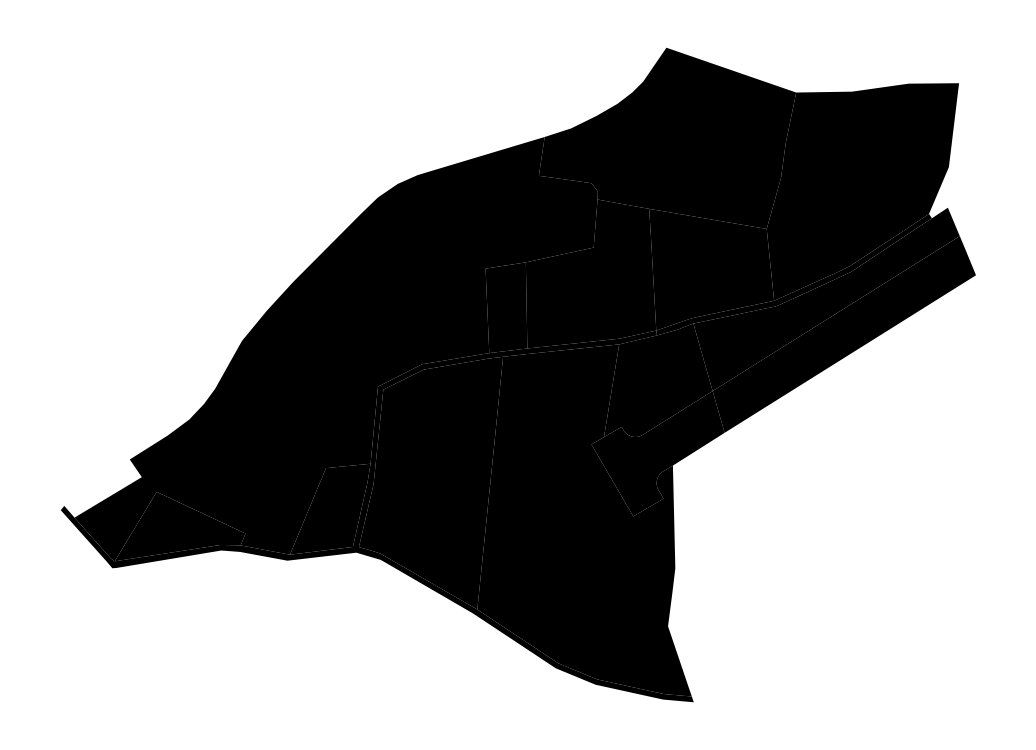
<metadata>
{"format":"dxf","ext":"dxf","renderer":"ezdxf+matplotlib","layout":"modelspace","background":"white","min_lineweight":24,"dpi":150}
</metadata>
<code>
0
SECTION
2
ENTITIES
0
HATCH
8
0
10
0
20
0
30
0
210
0
220
0
230
1
2
SOLID
70
1
71
0
91
1
92
2
72
0
73
1
93
14
10
2.309e+05
20
7.371e+05
10
2.309e+05
20
7.371e+05
10
2.308e+05
20
7.37e+05
10
2.308e+05
20
7.371e+05
10
2.308e+05
20
7.371e+05
10
2.308e+05
20
7.372e+05
10
2.308e+05
20
7.372e+05
10
2.309e+05
20
7.372e+05
10
2.309e+05
20
7.372e+05
10
2.309e+05
20
7.372e+05
10
2.309e+05
20
7.371e+05
10
2.309e+05
20
7.371e+05
10
2.309e+05
20
737098
10
2.309e+05
20
7.371e+05
97
0
75
0
76
1
98
0
0
HATCH
8
0
10
0
20
0
30
0
210
0
220
0
230
1
2
SOLID
70
1
71
0
91
1
92
2
72
0
73
1
93
8
10
2.308e+05
20
7.37e+05
10
2.307e+05
20
7.37e+05
10
2.307e+05
20
7.371e+05
10
2.307e+05
20
7.371e+05
10
2.308e+05
20
7.371e+05
10
2.308e+05
20
7.37e+05
10
2.308e+05
20
7.37e+05
10
2.308e+05
20
7.37e+05
97
0
75
0
76
1
98
0
0
HATCH
8
0
10
0
20
0
30
0
210
0
220
0
230
1
2
SOLID
70
1
71
0
91
1
92
2
72
0
73
1
93
21
10
2.308e+05
20
7.37e+05
10
2.308e+05
20
7.37e+05
10
2.309e+05
20
7.371e+05
10
2.309e+05
20
7.371e+05
10
2.309e+05
20
737098
10
2.309e+05
20
7.371e+05
10
2.309e+05
20
7.371e+05
10
2.309e+05
20
7.371e+05
10
2.309e+05
20
7.371e+05
10
2.309e+05
20
737064
10
2.308e+05
20
7.371e+05
10
2.308e+05
20
7.37e+05
10
2.308e+05
20
7.37e+05
10
2.308e+05
20
7.37e+05
10
2.308e+05
20
7.37e+05
10
2.308e+05
20
7.37e+05
10
2.307e+05
20
7.37e+05
10
2.307e+05
20
7.37e+05
10
2.307e+05
20
7.37e+05
10
2.308e+05
20
7.37e+05
10
2.308e+05
20
7.37e+05
97
0
75
0
76
1
98
0
0
HATCH
8
0
10
0
20
0
30
0
210
0
220
0
230
1
2
SOLID
70
1
71
0
91
1
92
2
72
0
73
1
93
19
10
2.307e+05
20
7.371e+05
10
2.306e+05
20
7.371e+05
10
2.307e+05
20
7.372e+05
10
2.307e+05
20
7.372e+05
10
2.307e+05
20
7.372e+05
10
2.307e+05
20
737176
10
2.307e+05
20
7.372e+05
10
2.307e+05
20
7.372e+05
10
2.307e+05
20
7.372e+05
10
2.307e+05
20
7.372e+05
10
2.308e+05
20
7.372e+05
10
2.308e+05
20
7.372e+05
10
2.308e+05
20
7.371e+05
10
2.308e+05
20
7.371e+05
10
2.307e+05
20
7.371e+05
10
2.307e+05
20
737116
10
2.307e+05
20
7.371e+05
10
2.307e+05
20
7.371e+05
10
2.307e+05
20
7.371e+05
97
0
75
0
76
1
98
0
0
HATCH
8
0
10
0
20
0
30
0
210
0
220
0
230
1
2
SOLID
70
1
71
0
91
1
92
2
72
0
73
1
93
6
10
2.305e+05
20
7.369e+05
10
2.305e+05
20
7.369e+05
10
2.305e+05
20
7.369e+05
10
2.305e+05
20
7.369e+05
10
2.305e+05
20
7.369e+05
10
2.305e+05
20
7.369e+05
97
0
75
0
76
1
98
0
0
HATCH
8
0
10
0
20
0
30
0
210
0
220
0
230
1
2
SOLID
70
1
71
0
91
1
92
2
72
0
73
1
93
11
10
2.305e+05
20
7.369e+05
10
2.305e+05
20
7.369e+05
10
2.305e+05
20
7.369e+05
10
2.305e+05
20
7.37e+05
10
2.306e+05
20
7.37e+05
10
2.306e+05
20
7.37e+05
10
2.306e+05
20
7.37e+05
10
2.306e+05
20
7.369e+05
10
2.306e+05
20
7.368e+05
10
2.305e+05
20
7.369e+05
10
2.305e+05
20
7.369e+05
97
0
75
0
76
1
98
0
0
HATCH
8
0
10
0
20
0
30
0
210
0
220
0
230
1
2
SOLID
70
1
71
0
91
1
92
2
72
0
73
1
93
67
10
2.307e+05
20
7.369e+05
10
2.307e+05
20
7.369e+05
10
2.307e+05
20
7.369e+05
10
2.307e+05
20
7.369e+05
10
2.307e+05
20
7.369e+05
10
2.307e+05
20
7.369e+05
10
2.307e+05
20
7.369e+05
10
2.307e+05
20
7.369e+05
10
2.307e+05
20
7.369e+05
10
2.307e+05
20
7.369e+05
10
2.307e+05
20
7.369e+05
10
2.307e+05
20
7.369e+05
10
2.307e+05
20
7.369e+05
10
2.307e+05
20
7.369e+05
10
2.307e+05
20
7.369e+05
10
2.307e+05
20
7.369e+05
10
2.307e+05
20
7.369e+05
10
2.307e+05
20
7.369e+05
10
2.307e+05
20
7.369e+05
10
2.307e+05
20
7.369e+05
10
2.307e+05
20
7.369e+05
10
2.307e+05
20
7.369e+05
10
2.307e+05
20
7.369e+05
10
2.307e+05
20
7.369e+05
10
2.307e+05
20
7.369e+05
10
2.307e+05
20
7.369e+05
10
2.307e+05
20
7.369e+05
10
2.307e+05
20
7.369e+05
10
2.307e+05
20
7.369e+05
10
2.307e+05
20
7.369e+05
10
2.307e+05
20
7.369e+05
10
2.307e+05
20
7.369e+05
10
2.307e+05
20
7.369e+05
10
2.307e+05
20
7.369e+05
10
2.307e+05
20
7.369e+05
10
2.307e+05
20
7.369e+05
10
2.307e+05
20
7.369e+05
10
2.307e+05
20
7.369e+05
10
2.307e+05
20
7.369e+05
10
2.307e+05
20
7.369e+05
10
2.307e+05
20
7.369e+05
10
2.307e+05
20
7.369e+05
10
2.307e+05
20
7.369e+05
10
2.307e+05
20
7.369e+05
10
2.307e+05
20
7.369e+05
10
2.307e+05
20
7.369e+05
10
2.307e+05
20
7.369e+05
10
2.307e+05
20
7.369e+05
10
2.307e+05
20
7.369e+05
10
2.307e+05
20
7.369e+05
10
2.307e+05
20
7.369e+05
10
2.307e+05
20
7.369e+05
10
2.307e+05
20
7.369e+05
10
2.307e+05
20
7.369e+05
10
2.307e+05
20
7.369e+05
10
2.307e+05
20
7.369e+05
10
2.307e+05
20
7.37e+05
10
2.307e+05
20
7.37e+05
10
2.307e+05
20
7.37e+05
10
2.307e+05
20
7.369e+05
10
2.307e+05
20
7.37e+05
10
2.307e+05
20
7.37e+05
10
2.307e+05
20
7.37e+05
10
2.308e+05
20
7.37e+05
10
2.308e+05
20
7.37e+05
10
2.308e+05
20
7.37e+05
10
2.307e+05
20
7.369e+05
97
0
75
0
76
1
98
0
0
HATCH
8
0
10
0
20
0
30
0
210
0
220
0
230
1
2
SOLID
70
1
71
0
91
1
92
2
72
0
73
1
93
124
10
2.307e+05
20
7.369e+05
10
2.307e+05
20
7.369e+05
10
2.307e+05
20
7.369e+05
10
2.307e+05
20
7.369e+05
10
2.307e+05
20
7.369e+05
10
2.307e+05
20
7.369e+05
10
2.307e+05
20
7.369e+05
10
2.307e+05
20
7.369e+05
10
2.307e+05
20
7.369e+05
10
2.307e+05
20
7.369e+05
10
2.307e+05
20
7.369e+05
10
2.307e+05
20
7.369e+05
10
2.307e+05
20
7.369e+05
10
2.307e+05
20
7.369e+05
10
2.307e+05
20
7.369e+05
10
2.307e+05
20
7.369e+05
10
2.307e+05
20
7.369e+05
10
2.307e+05
20
7.369e+05
10
2.307e+05
20
7.369e+05
10
2.307e+05
20
7.369e+05
10
2.307e+05
20
7.369e+05
10
2.307e+05
20
7.369e+05
10
2.307e+05
20
7.369e+05
10
2.307e+05
20
7.369e+05
10
2.307e+05
20
7.369e+05
10
2.307e+05
20
7.369e+05
10
2.307e+05
20
7.369e+05
10
2.307e+05
20
7.369e+05
10
2.307e+05
20
7.369e+05
10
2.307e+05
20
7.369e+05
10
2.307e+05
20
7.369e+05
10
2.307e+05
20
7.369e+05
10
2.307e+05
20
7.369e+05
10
2.307e+05
20
7.369e+05
10
2.307e+05
20
7.369e+05
10
2.307e+05
20
7.369e+05
10
2.307e+05
20
7.369e+05
10
2.307e+05
20
7.369e+05
10
2.307e+05
20
7.369e+05
10
2.307e+05
20
7.369e+05
10
2.307e+05
20
7.369e+05
10
2.307e+05
20
7.369e+05
10
2.307e+05
20
7.369e+05
10
2.307e+05
20
7.369e+05
10
2.307e+05
20
7.369e+05
10
2.307e+05
20
7.369e+05
10
2.307e+05
20
7.369e+05
10
2.307e+05
20
7.369e+05
10
2.307e+05
20
7.369e+05
10
2.307e+05
20
7.369e+05
10
2.307e+05
20
7.369e+05
10
2.307e+05
20
7.369e+05
10
2.307e+05
20
7.369e+05
10
2.307e+05
20
7.369e+05
10
2.307e+05
20
7.369e+05
10
2.307e+05
20
7.369e+05
10
2.307e+05
20
7.369e+05
10
2.307e+05
20
7.369e+05
10
2.307e+05
20
7.369e+05
10
2.307e+05
20
7.369e+05
10
2.307e+05
20
7.37e+05
10
2.307e+05
20
7.37e+05
10
2.307e+05
20
7.37e+05
10
2.307e+05
20
7.369e+05
10
2.307e+05
20
7.369e+05
10
2.307e+05
20
7.369e+05
10
2.307e+05
20
7.369e+05
10
2.307e+05
20
7.369e+05
10
2.307e+05
20
7.369e+05
10
2.307e+05
20
7.369e+05
10
2.307e+05
20
7.369e+05
10
2.307e+05
20
7.369e+05
10
2.307e+05
20
7.369e+05
10
2.307e+05
20
7.369e+05
10
2.307e+05
20
7.369e+05
10
2.307e+05
20
7.369e+05
10
2.307e+05
20
7.369e+05
10
2.307e+05
20
7.369e+05
10
2.307e+05
20
7.369e+05
10
2.307e+05
20
7.369e+05
10
2.307e+05
20
7.369e+05
10
2.307e+05
20
7.369e+05
10
2.307e+05
20
7.369e+05
10
2.307e+05
20
7.369e+05
10
2.307e+05
20
7.369e+05
10
2.307e+05
20
7.369e+05
10
2.307e+05
20
7.369e+05
10
2.307e+05
20
7.369e+05
10
2.307e+05
20
7.369e+05
10
2.307e+05
20
7.369e+05
10
2.307e+05
20
7.369e+05
10
2.307e+05
20
7.369e+05
10
2.307e+05
20
7.369e+05
10
2.307e+05
20
7.369e+05
10
2.307e+05
20
7.369e+05
10
2.307e+05
20
7.369e+05
10
2.307e+05
20
7.369e+05
10
2.307e+05
20
7.369e+05
10
2.307e+05
20
7.369e+05
10
2.307e+05
20
7.369e+05
10
2.307e+05
20
7.369e+05
10
2.307e+05
20
7.369e+05
10
2.307e+05
20
7.369e+05
10
2.307e+05
20
7.369e+05
10
2.307e+05
20
7.369e+05
10
2.307e+05
20
7.369e+05
10
2.307e+05
20
7.369e+05
10
2.307e+05
20
7.369e+05
10
2.307e+05
20
7.369e+05
10
2.307e+05
20
7.369e+05
10
2.307e+05
20
7.369e+05
10
2.307e+05
20
7.369e+05
10
2.307e+05
20
7.369e+05
10
2.307e+05
20
7.369e+05
10
2.307e+05
20
7.369e+05
10
2.307e+05
20
7.369e+05
10
2.307e+05
20
7.369e+05
10
2.307e+05
20
7.369e+05
10
2.307e+05
20
7.369e+05
10
2.308e+05
20
7.37e+05
10
2.308e+05
20
7.369e+05
10
2.308e+05
20
7.369e+05
10
2.307e+05
20
7.369e+05
10
2.307e+05
20
7.369e+05
97
0
75
0
76
1
98
0
0
HATCH
8
0
10
0
20
0
30
0
210
0
220
0
230
1
2
SOLID
70
1
71
0
91
1
92
2
72
0
73
1
93
75
10
2.307e+05
20
7.368e+05
10
2.308e+05
20
7.368e+05
10
2.308e+05
20
736759
10
2.307e+05
20
7.368e+05
10
2.307e+05
20
7.368e+05
10
2.307e+05
20
7.368e+05
10
2.306e+05
20
7.368e+05
10
2.306e+05
20
7.369e+05
10
2.306e+05
20
7.37e+05
10
2.306e+05
20
7.37e+05
10
2.307e+05
20
7.37e+05
10
2.307e+05
20
7.369e+05
10
2.307e+05
20
7.369e+05
10
2.307e+05
20
7.369e+05
10
2.307e+05
20
7.369e+05
10
2.307e+05
20
7.369e+05
10
2.307e+05
20
7.369e+05
10
2.307e+05
20
7.369e+05
10
2.307e+05
20
7.369e+05
10
2.307e+05
20
7.369e+05
10
2.307e+05
20
7.369e+05
10
2.307e+05
20
7.369e+05
10
2.307e+05
20
7.369e+05
10
2.307e+05
20
7.369e+05
10
2.307e+05
20
7.369e+05
10
2.307e+05
20
7.369e+05
10
2.307e+05
20
7.369e+05
10
2.307e+05
20
7.369e+05
10
2.307e+05
20
7.369e+05
10
2.307e+05
20
7.369e+05
10
2.307e+05
20
7.369e+05
10
2.307e+05
20
7.369e+05
10
2.307e+05
20
7.369e+05
10
2.307e+05
20
7.369e+05
10
2.307e+05
20
7.369e+05
10
2.307e+05
20
7.369e+05
10
2.307e+05
20
7.369e+05
10
2.307e+05
20
7.369e+05
10
2.307e+05
20
7.369e+05
10
2.307e+05
20
7.369e+05
10
2.307e+05
20
7.369e+05
10
2.307e+05
20
7.369e+05
10
2.307e+05
20
7.369e+05
10
2.307e+05
20
7.369e+05
10
2.307e+05
20
7.369e+05
10
2.307e+05
20
7.369e+05
10
2.307e+05
20
7.369e+05
10
2.307e+05
20
7.369e+05
10
2.307e+05
20
7.369e+05
10
2.307e+05
20
7.369e+05
10
2.307e+05
20
7.369e+05
10
2.307e+05
20
7.369e+05
10
2.307e+05
20
7.369e+05
10
2.307e+05
20
7.369e+05
10
2.307e+05
20
7.369e+05
10
2.307e+05
20
7.369e+05
10
2.307e+05
20
7.369e+05
10
2.307e+05
20
7.369e+05
10
2.307e+05
20
7.369e+05
10
2.307e+05
20
7.369e+05
10
2.307e+05
20
7.369e+05
10
2.307e+05
20
7.369e+05
10
2.307e+05
20
7.369e+05
10
2.307e+05
20
7.369e+05
10
2.307e+05
20
7.369e+05
10
2.307e+05
20
7.369e+05
10
2.307e+05
20
7.369e+05
10
2.307e+05
20
7.369e+05
10
2.307e+05
20
7.369e+05
10
2.307e+05
20
7.369e+05
10
2.307e+05
20
7.369e+05
10
2.307e+05
20
7.369e+05
10
2.307e+05
20
7.369e+05
10
2.307e+05
20
7.368e+05
10
2.307e+05
20
7.368e+05
97
0
75
0
76
1
98
0
0
HATCH
8
0
10
0
20
0
30
0
210
0
220
0
230
1
2
SOLID
70
1
71
0
91
1
92
2
72
0
73
1
93
50
10
2.303e+05
20
7.369e+05
10
2.303e+05
20
7.369e+05
10
2.303e+05
20
7.369e+05
10
2.303e+05
20
7.369e+05
10
2.303e+05
20
7.369e+05
10
2.303e+05
20
7.369e+05
10
2.303e+05
20
7.369e+05
10
2.304e+05
20
7.369e+05
10
2.304e+05
20
7.369e+05
10
2.305e+05
20
7.369e+05
10
2.305e+05
20
7.369e+05
10
2.305e+05
20
7.369e+05
10
2.305e+05
20
7.369e+05
10
2.305e+05
20
7.37e+05
10
2.306e+05
20
7.37e+05
10
2.306e+05
20
7.37e+05
10
2.306e+05
20
737009
10
2.307e+05
20
7.37e+05
10
2.307e+05
20
7.37e+05
10
2.307e+05
20
7.37e+05
10
2.307e+05
20
7.37e+05
10
2.306e+05
20
7.37e+05
10
2.306e+05
20
7.37e+05
10
2.306e+05
20
7.37e+05
10
2.306e+05
20
7.37e+05
10
2.305e+05
20
7.37e+05
10
2.305e+05
20
7.369e+05
10
2.305e+05
20
7.369e+05
10
2.305e+05
20
7.369e+05
10
2.305e+05
20
7.369e+05
10
2.306e+05
20
7.368e+05
10
2.307e+05
20
7.368e+05
10
2.307e+05
20
7.368e+05
10
2.307e+05
20
7.368e+05
10
2.308e+05
20
736759
10
2.308e+05
20
7.368e+05
10
2.308e+05
20
7.368e+05
10
2.307e+05
20
7.368e+05
10
2.307e+05
20
7.368e+05
10
2.307e+05
20
7.368e+05
10
2.307e+05
20
7.368e+05
10
2.307e+05
20
7.368e+05
10
2.306e+05
20
7.368e+05
10
2.305e+05
20
7.369e+05
10
2.305e+05
20
7.369e+05
10
2.305e+05
20
7.369e+05
10
2.304e+05
20
7.369e+05
10
2.304e+05
20
7.369e+05
10
2.303e+05
20
7.369e+05
10
2.303e+05
20
7.369e+05
97
0
75
0
76
1
98
0
0
HATCH
8
0
10
0
20
0
30
0
210
0
220
0
230
1
2
SOLID
70
1
71
0
91
1
92
2
72
0
73
1
93
38
10
2.304e+05
20
7.369e+05
10
2.304e+05
20
7.369e+05
10
2.304e+05
20
7.37e+05
10
2.304e+05
20
7.37e+05
10
2.304e+05
20
7.37e+05
10
2.304e+05
20
7.37e+05
10
2.304e+05
20
7.37e+05
10
2.305e+05
20
7.37e+05
10
2.305e+05
20
7.371e+05
10
2.305e+05
20
7.371e+05
10
2.305e+05
20
7.371e+05
10
2.305e+05
20
7.371e+05
10
2.306e+05
20
7.371e+05
10
2.306e+05
20
7.371e+05
10
2.307e+05
20
7.372e+05
10
2.307e+05
20
7.372e+05
10
2.306e+05
20
7.371e+05
10
2.307e+05
20
7.371e+05
10
2.307e+05
20
7.371e+05
10
2.307e+05
20
7.371e+05
10
2.307e+05
20
737116
10
2.307e+05
20
7.371e+05
10
2.306e+05
20
7.371e+05
10
2.306e+05
20
7.371e+05
10
2.306e+05
20
7.37e+05
10
2.306e+05
20
7.37e+05
10
2.305e+05
20
7.37e+05
10
2.305e+05
20
7.369e+05
10
2.305e+05
20
7.369e+05
10
2.305e+05
20
7.369e+05
10
2.304e+05
20
7.369e+05
10
2.304e+05
20
7.369e+05
10
2.304e+05
20
736906
10
2.303e+05
20
7.369e+05
10
2.303e+05
20
7.369e+05
10
2.303e+05
20
7.369e+05
10
2.304e+05
20
7.369e+05
10
2.304e+05
20
7.369e+05
97
0
75
0
76
1
98
0
0
HATCH
8
0
10
0
20
0
30
0
210
0
220
0
230
1
2
SOLID
70
1
71
0
91
1
92
2
72
0
73
1
93
6
10
2.304e+05
20
7.369e+05
10
2.303e+05
20
7.369e+05
10
2.304e+05
20
736906
10
2.304e+05
20
7.369e+05
10
2.304e+05
20
7.369e+05
10
2.304e+05
20
7.369e+05
97
0
75
0
76
1
98
0
0
HATCH
8
0
10
0
20
0
30
0
210
0
220
0
230
1
2
SOLID
70
1
71
0
91
1
92
2
72
0
73
1
93
5
10
2.306e+05
20
7.37e+05
10
2.306e+05
20
7.371e+05
10
2.306e+05
20
7.371e+05
10
2.306e+05
20
737009
10
2.306e+05
20
7.37e+05
97
0
75
0
76
1
98
0
0
HATCH
8
0
10
0
20
0
30
0
210
0
220
0
230
1
2
SOLID
70
1
71
0
91
1
92
2
72
0
73
1
93
9
10
2.307e+05
20
7.37e+05
10
2.306e+05
20
737009
10
2.306e+05
20
7.371e+05
10
2.307e+05
20
7.371e+05
10
2.307e+05
20
737116
10
2.307e+05
20
7.371e+05
10
2.307e+05
20
7.371e+05
10
2.307e+05
20
7.37e+05
10
2.307e+05
20
7.37e+05
97
0
75
0
76
1
98
0
0
HATCH
8
0
10
0
20
0
30
0
210
0
220
0
230
1
2
SOLID
70
1
71
0
91
1
92
2
72
0
73
1
93
15
10
2.308e+05
20
7.37e+05
10
2.308e+05
20
7.37e+05
10
2.308e+05
20
7.37e+05
10
2.308e+05
20
7.37e+05
10
2.308e+05
20
7.371e+05
10
2.309e+05
20
737064
10
2.309e+05
20
7.371e+05
10
2.309e+05
20
7.371e+05
10
2.309e+05
20
7.371e+05
10
2.309e+05
20
7.371e+05
10
2.309e+05
20
7.371e+05
10
2.308e+05
20
7.37e+05
10
2.308e+05
20
7.37e+05
10
2.308e+05
20
7.37e+05
10
2.308e+05
20
7.37e+05
97
0
75
0
76
1
98
0
0
HATCH
8
0
10
0
20
0
30
0
210
0
220
0
230
1
2
SOLID
70
1
71
0
91
1
92
2
72
0
73
1
93
9
10
2.308e+05
20
7.369e+05
10
2.308e+05
20
7.37e+05
10
2.309e+05
20
7.371e+05
10
2.31e+05
20
7.371e+05
10
2.31e+05
20
7.371e+05
10
2.31e+05
20
7.371e+05
10
2.309e+05
20
7.37e+05
10
2.308e+05
20
7.369e+05
10
2.308e+05
20
7.369e+05
97
0
75
0
76
1
98
0
0
ENDSEC
0
EOF

</code>
